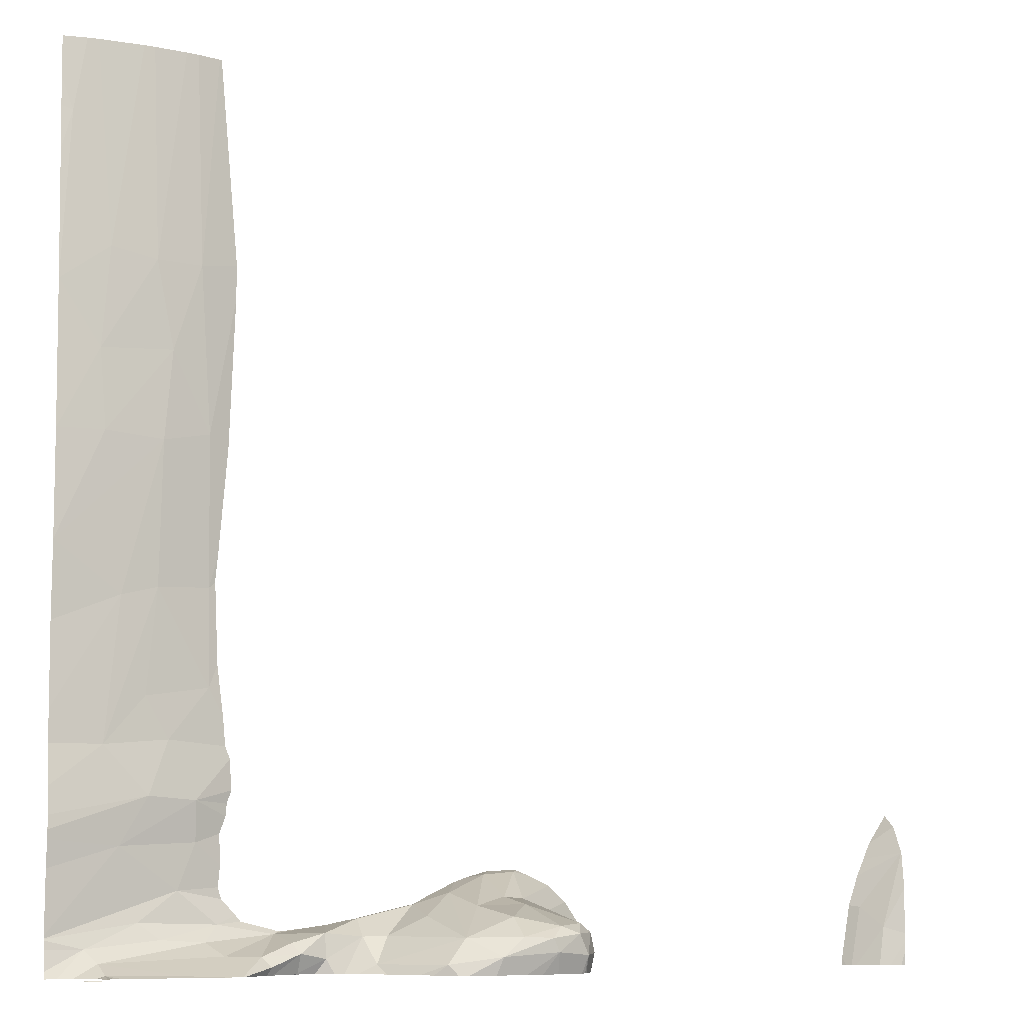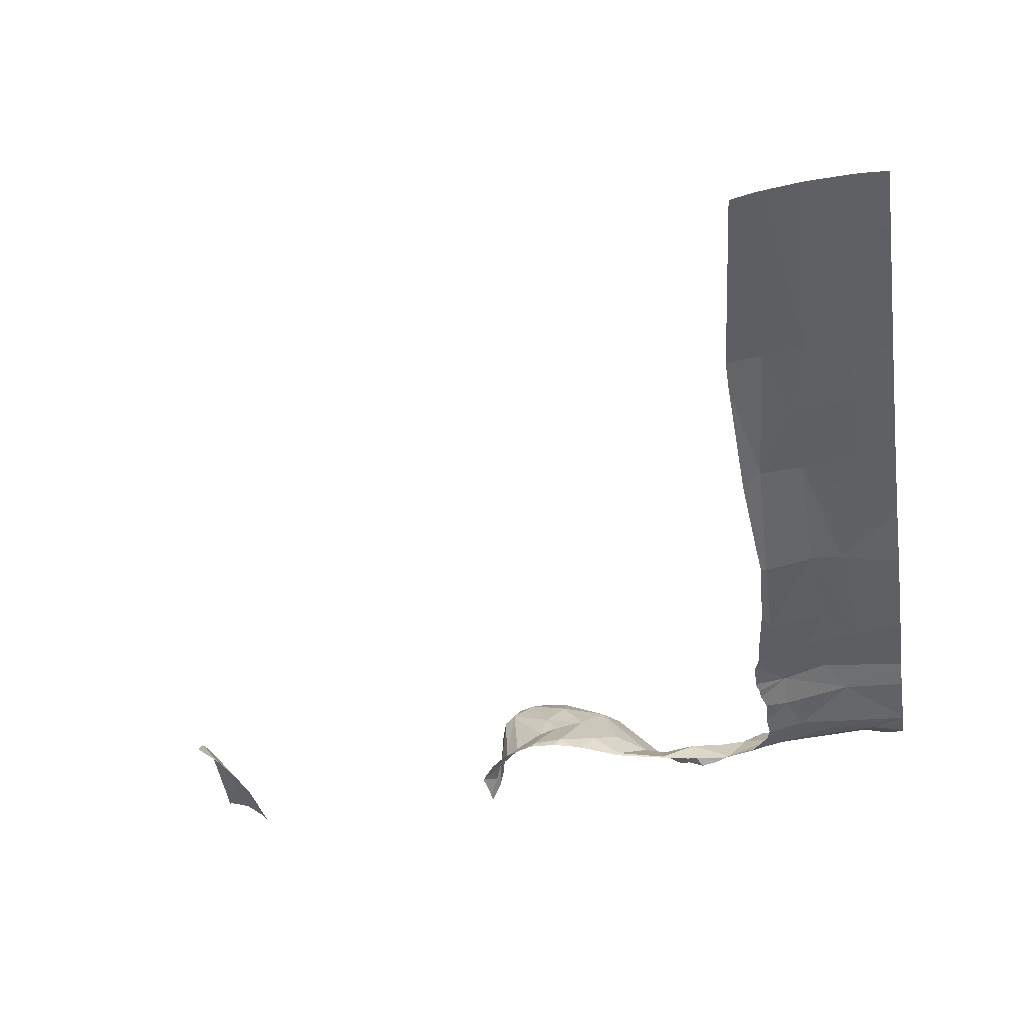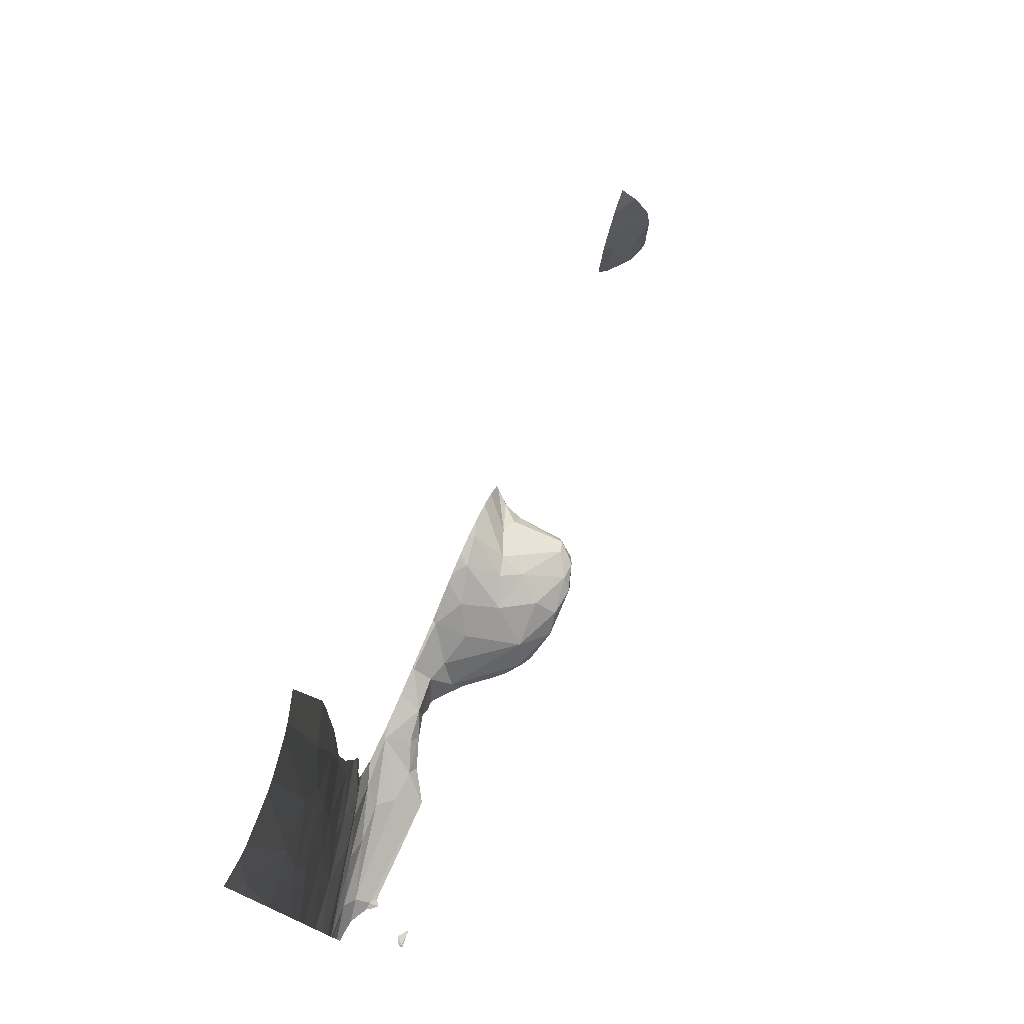
<metadata>
{"format":"obj","ext":"obj","renderer":"f3d","projection":"perspective","resolution":1024,"background":"white","views":[{"elev":-8.2,"azim":-21.3,"up":"+Y"},{"elev":-47.1,"azim":-171.6,"up":"+Z"},{"elev":78.4,"azim":-65.9,"up":"+Y"}]}
</metadata>
<code>
v -97.8 620.9 -120.6
v -101.5 572.4 -116.1
v -93.19 621.8 -121.8
v -93.88 584.3 -121.8
v -108 647.2 -120.5
v -76.17 575.8 -119.8
v -90.68 634.9 -122.7
v -80.29 572.4 -119.7
v -103.3 573.7 -118.1
v -86.31 576 -122.3
v -105.7 572.6 -111.6
v -101.5 606.4 -120.3
v -108 592.9 -119.1
v -82.03 573.8 -119.8
v -99.44 577.2 -120.2
v -90.9 586.7 -122.7
v -108 575.9 -118.7
v -72.94 578.6 -122.3
v -103 592.9 -119.8
v -97.03 629.3 -120.8
v -89.83 577.7 -122.7
v -101.3 583.9 -119.9
v -104.5 574.9 -118.9
v -91.29 595.8 -122.7
v -108 611 -119.2
v -108 575.7 -118.7
v -108 603.8 -119.4
v -88.48 574.1 -118.5
v -91.9 600.5 -122.7
v -103 572.7 -116.6
v -91.52 580.3 -122.7
v -93.22 575.4 -120.2
v -84.76 572.4 -120
v -90.4 589 -122.7
v -102.3 572.4 -116.1
v -107 572.4 -117.8
v -105 572.4 -112.4
v -84.69 572.4 -120
v -96.08 658.2 -121.7
v -108 575.9 -118.7
v -100.3 658.2 -121.1
v -91.82 574.2 -118.7
v -91.8 576.9 -121.7
v -106 572.4 -111.6
v -108 595.9 -119.2
v -108 572.4 -117.9
v -70.91 575.8 -113.2
v -90.58 591.9 -122.7
v -108 651.5 -120.8
v -99.26 658.2 -121.2
v -108 621.2 -119.3
v -91.19 579.2 -122.7
v -105.6 572.4 -117.7
v -91.03 593.1 -122.7
v -95.9 572.6 -116.3
v -79.24 572.4 -118.9
v -103.9 572.4 -111.6
v -98.66 588.4 -120.1
v -104.6 658.2 -120.8
v -108 586.6 -118.4
v -108 621 -119.3
v -81.26 576.8 -122.7
v -94.89 658.2 -121.9
v -92.66 658.2 -122.6
v -108 611 -119.2
v -90.66 638.2 -122.7
v -92.28 572.4 -116
v -85.54 576.3 -122.7
v -103 572.4 -115.7
v -90.94 572.4 -116
v -97.39 575.6 -119.9
v -108 611 -119.2
v -87.59 573.2 -118
v -90.8 587.8 -122.7
v -92.02 610.6 -122.7
v -84.63 574.3 -119.1
v -108 585.3 -118.3
v -98 607.3 -121
v -92.77 598.3 -122.3
v -78.37 575.8 -120.5
v -108 574.9 -118.6
v -92.27 608.1 -122.7
v -108 573.1 -118.2
v -94.04 588.1 -121.3
v -105.7 572.4 -111.4
v -108 621.2 -119.3
v -94.3 637.7 -121.4
v -91.2 620.7 -122.7
v -91.45 585.1 -122.7
v -105.4 572.4 -111.5
v -79.24 577.2 -122.7
v -99 597.4 -120.8
v -108 635 -119.8
v -84.68 572.5 -120
v -105.7 572.4 -112
v -108 635 -119.8
v -103.4 621.3 -119.7
v -108 576.2 -118.7
v -85.75 576.3 -122.7
v -81.27 572.4 -119.6
v -106.9 651.1 -120.6
v -108 589.1 -118.6
v -103.2 638.4 -120
v -89.33 577.2 -122.7
v -77.66 573.3 -118.3
v -108 584.5 -118.3
v -84.81 572.4 -120
v -85.34 575.3 -119.7
v -96.73 593.5 -121.1
v -108 611 -119.2
v -77.09 572.4 -117
v -92.19 607.2 -122.7
v -91.34 582.2 -122.7
v -82.91 572.4 -120.4
v -105.7 658.2 -120.9
v -92.46 658.2 -122.7
v -88.05 572.4 -118.2
v -82.05 576.1 -120.2
v -90.83 572.4 -116
v -98.75 637.7 -120.5
v -90.66 572.4 -116.1
v -108 634.9 -119.8
v -95.59 580 -121.4
v -92.88 607.6 -122.4
v -83.62 576.5 -122.7
v -85.11 572.4 -119.8
v -72.7 577.6 -118.8
v -78.27 577.4 -122.5
v -108 581.9 -118.6
v -95.92 572.4 -116
v -87.37 572.4 -118.6
v -103.7 572.4 -116.7
v -104 628.9 -119.8
v -103.6 572.4 -116.4
v -26.52 572.4 -121.5
v -27.43 573.1 -122.7
v -58.76 576.6 -119.2
v -58.6 579.9 -122.7
v -76.17 575.8 -119.8
v -59.41 574.1 -112
v -65.78 572.4 -111.3
v -65.39 579.4 -118
v -68.22 574.1 -110.7
v -65.8 581.6 -122.7
v -62.56 572.4 -111.7
v -56.06 576.3 -122.3
v -56.09 575 -122.7
v -64.13 578.7 -115.9
v -62.91 581.8 -122.7
v -57.8 572.4 -117.9
v -56.39 572.4 -122.7
v -25.54 581.2 -122.7
v -72.94 578.6 -122.3
v -26.86 572.4 -121.8
v -66.13 581.4 -121.6
v -73.92 572.4 -113.4
v -71.08 579.5 -122.7
v -22.26 583.6 -119.5
v -57.1 574.1 -120.8
v -78.11 577.4 -122.7
v -62.89 581.7 -122.1
v -71.17 572.4 -111.6
v -27.51 572.4 -122.7
v -73.3 578.5 -122.7
v -55.84 576.3 -122.7
v -57.35 572.4 -120.4
v -57.89 572.4 -115.2
v -59.05 580.3 -122.7
v -60.44 576.1 -111.6
v -23.74 572.4 -119.6
v -72.73 578.6 -122.7
v -65.2 581.7 -122.7
v -22.26 573.9 -119.1
v -58.6 576.2 -113.5
v -70.91 575.8 -113.2
v -26.54 578.3 -122.7
v -57.83 574.9 -118.8
v -62.79 574.5 -110.8
v -24.2 576.2 -120
v -60.33 578 -119.8
v -64.17 572.4 -111.4
v -27.23 572.4 -122.2
v -59.8 577 -113.2
v -57.36 578.8 -122.7
v -77.86 577.5 -122.7
v -59.48 572.4 -112.8
v -22.68 572.4 -119.2
v -58.22 572.4 -114.5
v -72.05 572.4 -112
v -24.7 572.4 -119.9
v -25.85 578.2 -121.7
v -74.92 572.4 -114.4
v -79.24 577.2 -122.7
v -66.27 577.6 -113.3
v -59.23 572.4 -113
v -22.26 574.8 -119.1
v -56.32 573.4 -122.7
v -68.6 580.7 -122.7
v -77.66 573.3 -118.3
v -69.97 579.7 -120.5
v -66.13 575.9 -111
v -22.28 583.5 -119.5
v -22.26 585.3 -120.5
v -56.15 577 -122.7
v -77.09 572.4 -117
v -62.33 581.8 -122.7
v -68.74 572.4 -111.1
v -24.77 582.9 -122.7
v -72.85 573.4 -112.6
v -68.55 578.6 -116.7
v -61.16 581.3 -122.7
v -59.85 572.4 -112.6
v -55.88 576.4 -122.7
v -72.7 577.6 -118.8
v -62.27 576.8 -111.6
v -78.27 577.4 -122.5
v -57 572.4 -121.3
v -67.52 581.1 -122.7
v -57.98 574.3 -114
v -63.38 575.7 -110.7
v -57.28 576.2 -120.9
v -63.28 579.2 -118.6
v -108 658.2 -121.1
v -96.08 658.2 -121.7
v -108 651.5 -120.8
v -99.26 658.2 -121.2
v -108 654.2 -120.9
v -106.9 651.1 -120.6
v -105.7 658.2 -120.9
v -98.75 637.7 -120.5
v -22.26 583.5 -119.5
v -22.26 572.4 -119.2
v -22.68 572.4 -119.2
v -24.7 572.4 -119.9
v -22.26 583.6 -119.5
v -22.26 574.8 -119.1
v -22.26 587.2 -122.7
v -23.74 572.4 -119.6
v -22.28 583.5 -119.5
v -22.26 585.3 -120.5
v -22.26 580 -119.1
v -22.26 573.9 -119.1
v -24.77 582.9 -122.7
v -24.13 584.5 -122.7
v -22.26 575.6 -119.2
v -22.26 586.1 -121
v -24.2 576.2 -120
g 091_W_Aya_100K_01
f 78 12 1
g 091_W_Aya_100K_01
f 125 62 118
g 091_W_Aya_100K_01
f 15 17 40
g 091_W_Aya_100K_01
f 19 45 12
g 091_W_Aya_100K_01
f 84 89 4
g 091_W_Aya_100K_01
f 113 31 123
g 091_W_Aya_100K_01
f 51 122 96
g 091_W_Aya_100K_01
f 90 11 57
g 091_W_Aya_100K_01
f 20 1 97
g 091_W_Aya_100K_01
f 42 32 10
g 091_W_Aya_100K_01
f 66 87 64
g 091_W_Aya_100K_01
f 10 32 43
g 091_W_Aya_100K_01
f 84 16 89
g 091_W_Aya_100K_01
f 87 63 64
g 091_W_Aya_100K_01
f 55 42 70
g 091_W_Aya_100K_01
f 66 3 87
g 091_W_Aya_100K_01
f 133 51 96
g 091_W_Aya_100K_01
f 124 1 3
g 091_W_Aya_100K_01
f 112 79 124
g 091_W_Aya_100K_01
f 32 71 43
g 091_W_Aya_100K_01
f 105 80 6
g 091_W_Aya_100K_01
f 110 51 97
g 091_W_Aya_100K_01
f 55 30 9
g 091_W_Aya_100K_01
f 15 40 123
g 091_W_Aya_100K_01
f 12 110 1
g 091_W_Aya_100K_01
f 130 2 30
g 091_W_Aya_100K_01
f 78 19 12
g 091_W_Aya_100K_01
f 27 65 110
g 091_W_Aya_100K_01
f 73 117 121
g 091_W_Aya_100K_01
f 33 107 94
g 091_W_Aya_100K_01
f 124 88 75
g 091_W_Aya_100K_01
f 1 124 78
g 091_W_Aya_100K_01
f 120 133 103
g 091_W_Aya_100K_01
f 66 64 116
g 091_W_Aya_100K_01
f 80 14 118
g 091_W_Aya_100K_01
f 23 26 17
g 091_W_Aya_100K_01
f 79 54 109
g 091_W_Aya_100K_01
f 6 127 47
g 091_W_Aya_100K_01
f 6 80 128
g 091_W_Aya_100K_01
f 97 51 133
g 091_W_Aya_100K_01
f 73 131 117
g 091_W_Aya_100K_01
f 9 132 53
g 091_W_Aya_100K_01
f 79 92 78
g 091_W_Aya_100K_01
f 76 28 108
g 091_W_Aya_100K_01
f 27 110 12
g 091_W_Aya_100K_01
f 58 102 19
g 091_W_Aya_100K_01
f 73 76 131
g 091_W_Aya_100K_01
f 58 19 109
g 091_W_Aya_100K_01
f 84 48 34
g 091_W_Aya_100K_01
f 53 23 9
g 091_W_Aya_100K_01
f 130 30 55
g 091_W_Aya_100K_01
f 96 5 101
g 091_W_Aya_100K_01
f 71 15 43
g 091_W_Aya_100K_01
f 23 81 26
g 091_W_Aya_100K_01
f 40 98 22
g 091_W_Aya_100K_01
f 42 9 32
g 091_W_Aya_100K_01
f 76 108 118
g 091_W_Aya_100K_01
f 9 23 71
g 091_W_Aya_100K_01
f 38 33 94
g 091_W_Aya_100K_01
f 79 78 124
g 091_W_Aya_100K_01
f 120 103 41
g 091_W_Aya_100K_01
f 55 70 67
g 091_W_Aya_100K_01
f 112 29 79
g 091_W_Aya_100K_01
f 82 112 124
g 091_W_Aya_100K_01
f 92 109 19
g 091_W_Aya_100K_01
f 53 36 23
g 091_W_Aya_100K_01
f 40 22 123
g 091_W_Aya_100K_01
f 24 79 29
g 091_W_Aya_100K_01
f 73 121 119
g 091_W_Aya_100K_01
f 34 74 84
g 091_W_Aya_100K_01
f 106 22 129
g 091_W_Aya_100K_01
f 1 110 97
g 091_W_Aya_100K_01
f 9 30 132
g 091_W_Aya_100K_01
f 10 104 99
g 091_W_Aya_100K_01
f 84 22 58
g 091_W_Aya_100K_01
f 9 71 32
g 091_W_Aya_100K_01
f 90 85 11
g 091_W_Aya_100K_01
f 79 24 54
g 091_W_Aya_100K_01
f 11 85 44
g 091_W_Aya_100K_01
f 82 124 75
g 091_W_Aya_100K_01
f 22 98 129
g 091_W_Aya_100K_01
f 11 44 95
g 091_W_Aya_100K_01
f 43 15 123
g 091_W_Aya_100K_01
f 37 57 11
g 091_W_Aya_100K_01
f 110 25 72
g 091_W_Aya_100K_01
f 4 22 84
g 091_W_Aya_100K_01
f 103 96 101
g 091_W_Aya_100K_01
f 3 20 87
g 091_W_Aya_100K_01
f 36 83 23
g 091_W_Aya_100K_01
f 106 58 22
g 091_W_Aya_100K_01
f 36 46 83
g 091_W_Aya_100K_01
f 8 14 80
g 091_W_Aya_100K_01
f 28 119 70
g 091_W_Aya_100K_01
f 84 54 48
g 091_W_Aya_100K_01
f 103 101 115
g 091_W_Aya_100K_01
f 76 126 131
g 091_W_Aya_100K_01
f 118 108 10
g 091_W_Aya_100K_01
f 20 120 87
g 091_W_Aya_100K_01
f 55 9 42
g 091_W_Aya_100K_01
f 130 55 67
g 091_W_Aya_100K_01
f 28 42 10
g 091_W_Aya_100K_01
f 5 49 101
g 091_W_Aya_100K_01
f 118 128 80
g 091_W_Aya_100K_01
f 100 114 14
g 091_W_Aya_100K_01
f 8 100 14
g 091_W_Aya_100K_01
f 94 76 14
g 091_W_Aya_100K_01
f 35 69 30
g 091_W_Aya_100K_01
f 30 134 132
g 091_W_Aya_100K_01
f 20 133 120
g 091_W_Aya_100K_01
f 92 19 78
g 091_W_Aya_100K_01
f 109 92 79
g 091_W_Aya_100K_01
f 105 8 80
g 091_W_Aya_100K_01
f 110 72 61
g 091_W_Aya_100K_01
f 37 11 95
g 091_W_Aya_100K_01
f 31 52 123
g 091_W_Aya_100K_01
f 65 25 110
g 091_W_Aya_100K_01
f 10 43 104
g 091_W_Aya_100K_01
f 123 22 4
g 091_W_Aya_100K_01
f 68 10 99
g 091_W_Aya_100K_01
f 61 86 51
g 091_W_Aya_100K_01
f 76 94 126
g 091_W_Aya_100K_01
f 113 123 4
g 091_W_Aya_100K_01
f 3 1 20
g 091_W_Aya_100K_01
f 43 123 52
g 091_W_Aya_100K_01
f 6 128 18
g 091_W_Aya_100K_01
f 122 93 96
g 091_W_Aya_100K_01
f 118 14 76
g 091_W_Aya_100K_01
f 118 62 91
g 091_W_Aya_100K_01
f 105 56 8
g 091_W_Aya_100K_01
f 89 113 4
g 091_W_Aya_100K_01
f 43 52 21
g 091_W_Aya_100K_01
f 73 28 76
g 091_W_Aya_100K_01
f 10 68 125
g 091_W_Aya_100K_01
f 110 61 51
g 091_W_Aya_100K_01
f 35 30 2
g 091_W_Aya_100K_01
f 19 13 45
g 091_W_Aya_100K_01
f 58 77 60
g 091_W_Aya_100K_01
f 84 109 54
g 091_W_Aya_100K_01
f 126 94 107
g 091_W_Aya_100K_01
f 125 118 10
g 091_W_Aya_100K_01
f 84 58 109
g 091_W_Aya_100K_01
f 51 86 122
g 091_W_Aya_100K_01
f 20 97 133
g 091_W_Aya_100K_01
f 108 28 10
g 091_W_Aya_100K_01
f 16 84 74
g 091_W_Aya_100K_01
f 66 7 3
g 091_W_Aya_100K_01
f 87 39 63
g 091_W_Aya_100K_01
f 133 96 103
g 091_W_Aya_100K_01
f 71 23 15
g 091_W_Aya_100K_01
f 111 56 105
g 091_W_Aya_100K_01
f 94 14 114
g 091_W_Aya_100K_01
f 118 91 128
g 091_W_Aya_100K_01
f 58 60 102
g 091_W_Aya_100K_01
f 103 115 59
g 091_W_Aya_100K_01
f 124 3 88
g 091_W_Aya_100K_01
f 96 93 5
g 091_W_Aya_100K_01
f 87 120 39
g 091_W_Aya_100K_01
f 73 119 28
g 091_W_Aya_100K_01
f 120 41 50
g 091_W_Aya_100K_01
f 104 43 21
g 091_W_Aya_100K_01
f 88 3 7
g 091_W_Aya_100K_01
f 103 59 41
g 091_W_Aya_100K_01
f 23 17 15
g 091_W_Aya_100K_01
f 106 77 58
g 091_W_Aya_100K_01
f 28 70 42
g 091_W_Aya_100K_01
f 23 83 81
g 091_W_Aya_100K_01
f 94 114 38
g 091_W_Aya_100K_01
f 45 27 12
g 091_W_Aya_100K_01
f 30 69 134
g 091_W_Aya_100K_01
f 19 102 13
g 091_W_Aya_100K_01
f 169 220 215
g 091_W_Aya_100K_01
f 209 189 156
g 091_W_Aya_100K_01
f 141 143 178
g 091_W_Aya_100K_01
f 191 182 136
g 091_W_Aya_100K_01
f 180 222 168
g 091_W_Aya_100K_01
f 202 203 158
g 091_W_Aya_100K_01
f 150 219 177
g 091_W_Aya_100K_01
f 209 192 205
g 091_W_Aya_100K_01
f 200 214 153
g 091_W_Aya_100K_01
f 169 215 183
g 091_W_Aya_100K_01
f 222 142 161
g 091_W_Aya_100K_01
f 141 207 143
g 091_W_Aya_100K_01
f 217 166 177
g 091_W_Aya_100K_01
f 220 201 215
g 091_W_Aya_100K_01
f 194 215 201
g 091_W_Aya_100K_01
f 161 142 155
g 091_W_Aya_100K_01
f 219 174 177
g 091_W_Aya_100K_01
f 174 219 140
g 091_W_Aya_100K_01
f 159 146 147
g 091_W_Aya_100K_01
f 161 172 149
g 091_W_Aya_100K_01
f 191 152 202
g 091_W_Aya_100K_01
f 143 189 209
g 091_W_Aya_100K_01
f 165 147 146
g 091_W_Aya_100K_01
f 219 167 188
g 091_W_Aya_100K_01
f 179 154 191
g 091_W_Aya_100K_01
f 184 180 138
g 091_W_Aya_100K_01
f 181 141 178
g 091_W_Aya_100K_01
f 187 170 196
g 091_W_Aya_100K_01
f 183 215 148
g 091_W_Aya_100K_01
f 145 181 178
g 091_W_Aya_100K_01
f 221 177 137
g 091_W_Aya_100K_01
f 184 146 180
g 091_W_Aya_100K_01
f 191 136 176
g 091_W_Aya_100K_01
f 153 216 185
g 091_W_Aya_100K_01
f 183 148 222
g 091_W_Aya_100K_01
f 213 146 204
g 091_W_Aya_100K_01
f 155 200 198
g 091_W_Aya_100K_01
f 161 149 206
g 091_W_Aya_100K_01
f 142 210 155
g 091_W_Aya_100K_01
f 191 176 152
g 091_W_Aya_100K_01
f 209 205 199
g 091_W_Aya_100K_01
f 209 156 192
g 091_W_Aya_100K_01
f 155 198 218
g 091_W_Aya_100K_01
f 174 140 169
g 091_W_Aya_100K_01
f 178 212 145
g 091_W_Aya_100K_01
f 140 178 169
g 091_W_Aya_100K_01
f 180 183 222
g 091_W_Aya_100K_01
f 146 221 180
g 091_W_Aya_100K_01
f 175 199 139
g 091_W_Aya_100K_01
f 175 201 143
g 091_W_Aya_100K_01
f 137 183 180
g 091_W_Aya_100K_01
f 148 210 142
g 091_W_Aya_100K_01
f 211 222 161
g 091_W_Aya_100K_01
f 175 143 209
g 091_W_Aya_100K_01
f 169 178 220
g 091_W_Aya_100K_01
f 140 195 186
g 091_W_Aya_100K_01
f 187 196 173
g 091_W_Aya_100K_01
f 160 216 193
g 091_W_Aya_100K_01
f 209 199 175
g 091_W_Aya_100K_01
f 222 148 142
g 091_W_Aya_100K_01
f 159 147 197
g 091_W_Aya_100K_01
f 151 159 197
g 091_W_Aya_100K_01
f 202 152 208
g 091_W_Aya_100K_01
f 202 179 191
g 091_W_Aya_100K_01
f 160 185 216
g 091_W_Aya_100K_01
f 153 164 171
g 091_W_Aya_100K_01
f 150 177 166
g 091_W_Aya_100K_01
f 213 165 146
g 091_W_Aya_100K_01
f 191 154 182
g 091_W_Aya_100K_01
f 194 210 148
g 091_W_Aya_100K_01
f 200 155 210
g 091_W_Aya_100K_01
f 212 140 186
g 091_W_Aya_100K_01
f 215 194 148
g 091_W_Aya_100K_01
f 153 185 164
g 091_W_Aya_100K_01
f 178 140 212
g 091_W_Aya_100K_01
f 151 217 159
g 091_W_Aya_100K_01
f 180 221 137
g 091_W_Aya_100K_01
f 200 210 175
g 091_W_Aya_100K_01
f 136 182 163
g 091_W_Aya_100K_01
f 214 200 175
g 091_W_Aya_100K_01
f 144 172 155
g 091_W_Aya_100K_01
f 143 201 220
g 091_W_Aya_100K_01
f 161 155 172
g 091_W_Aya_100K_01
f 157 153 171
g 091_W_Aya_100K_01
f 177 174 137
g 091_W_Aya_100K_01
f 137 174 183
g 091_W_Aya_100K_01
f 140 188 195
g 091_W_Aya_100K_01
f 211 168 222
g 091_W_Aya_100K_01
f 180 168 138
g 091_W_Aya_100K_01
f 157 198 200
g 091_W_Aya_100K_01
f 179 135 154
g 091_W_Aya_100K_01
f 157 200 153
g 091_W_Aya_100K_01
f 211 161 206
g 091_W_Aya_100K_01
f 184 204 146
g 091_W_Aya_100K_01
f 217 177 159
g 091_W_Aya_100K_01
f 153 214 139
g 091_W_Aya_100K_01
f 143 162 189
g 091_W_Aya_100K_01
f 150 167 219
g 091_W_Aya_100K_01
f 221 159 177
g 091_W_Aya_100K_01
f 140 219 188
g 091_W_Aya_100K_01
f 218 144 155
g 091_W_Aya_100K_01
f 146 159 221
g 091_W_Aya_100K_01
f 174 169 183
g 091_W_Aya_100K_01
f 179 190 135
g 091_W_Aya_100K_01
f 194 201 175
g 091_W_Aya_100K_01
f 178 143 220
g 091_W_Aya_100K_01
f 143 207 162
g 091_W_Aya_100K_01
f 210 194 175
g 091_W_Aya_100K_01
f 229 227 223
g 091_W_Aya_100K_01
f 227 228 225
g 091_W_Aya_100K_01
f 229 228 227
g 091_W_Aya_100K_01
f 224 230 226
g 091_W_Aya_100K_01
f 235 231 239
g 091_W_Aya_100K_01
f 245 234 247
g 091_W_Aya_100K_01
f 231 241 247
g 091_W_Aya_100K_01
f 246 244 237
g 091_W_Aya_100K_01
f 231 247 239
g 091_W_Aya_100K_01
f 245 238 234
g 091_W_Aya_100K_01
f 242 232 233
g 091_W_Aya_100K_01
f 246 239 243
g 091_W_Aya_100K_01
f 245 236 238
g 091_W_Aya_100K_01
f 241 245 247
g 091_W_Aya_100K_01
f 246 240 239
g 091_W_Aya_100K_01
f 246 243 244

</code>
